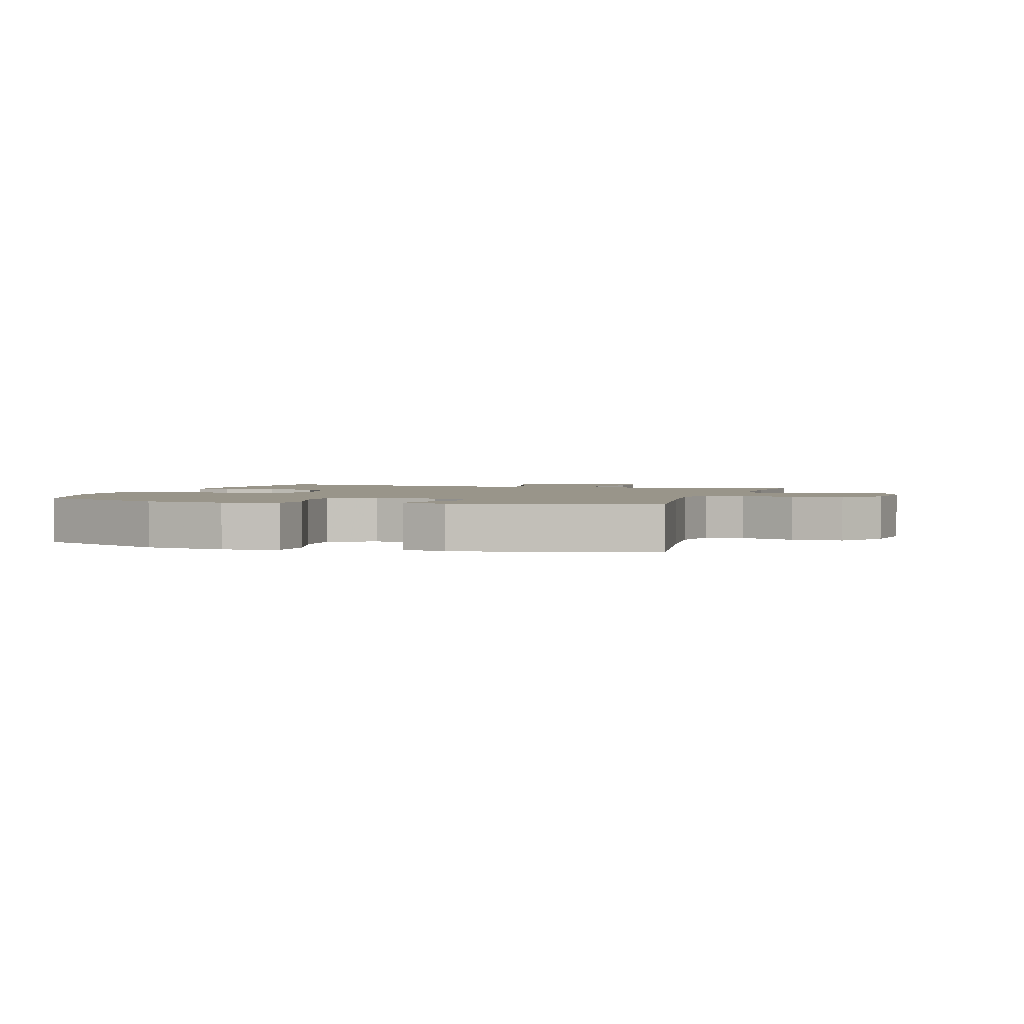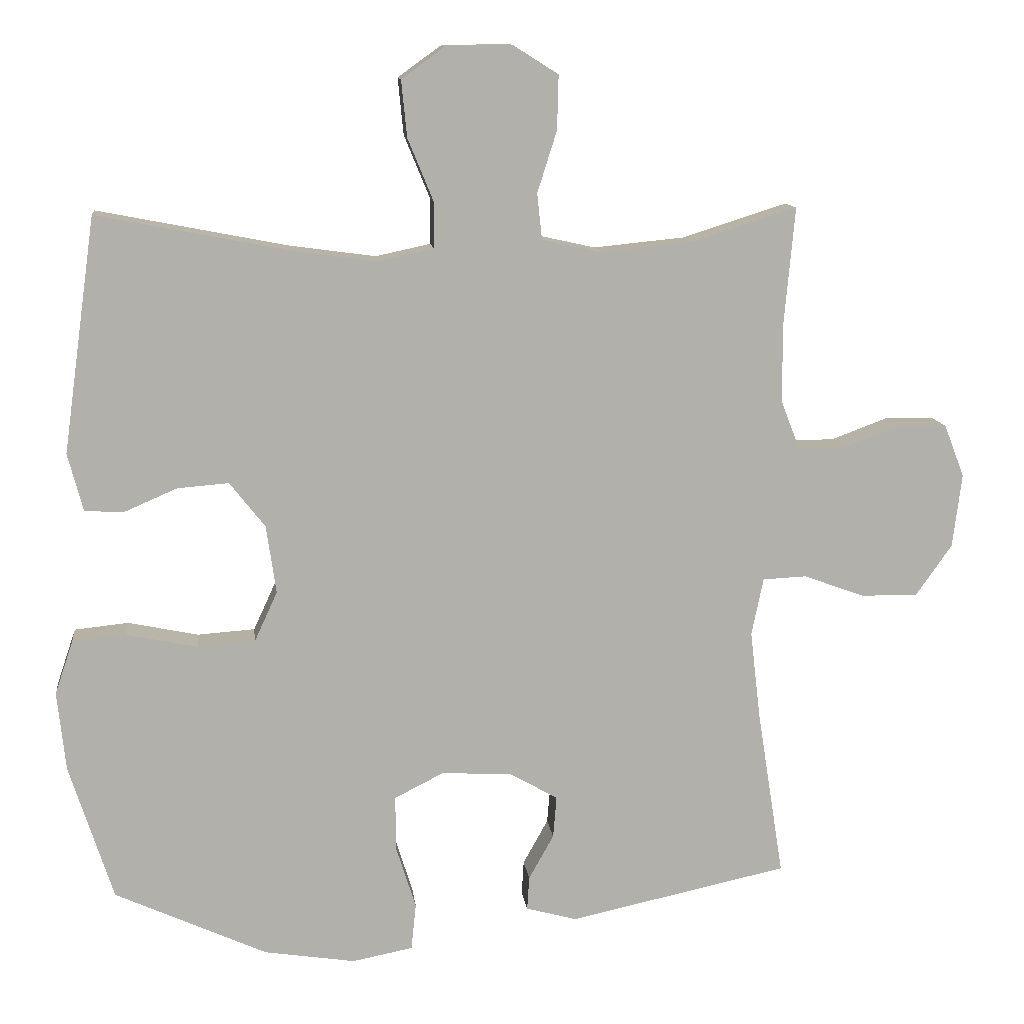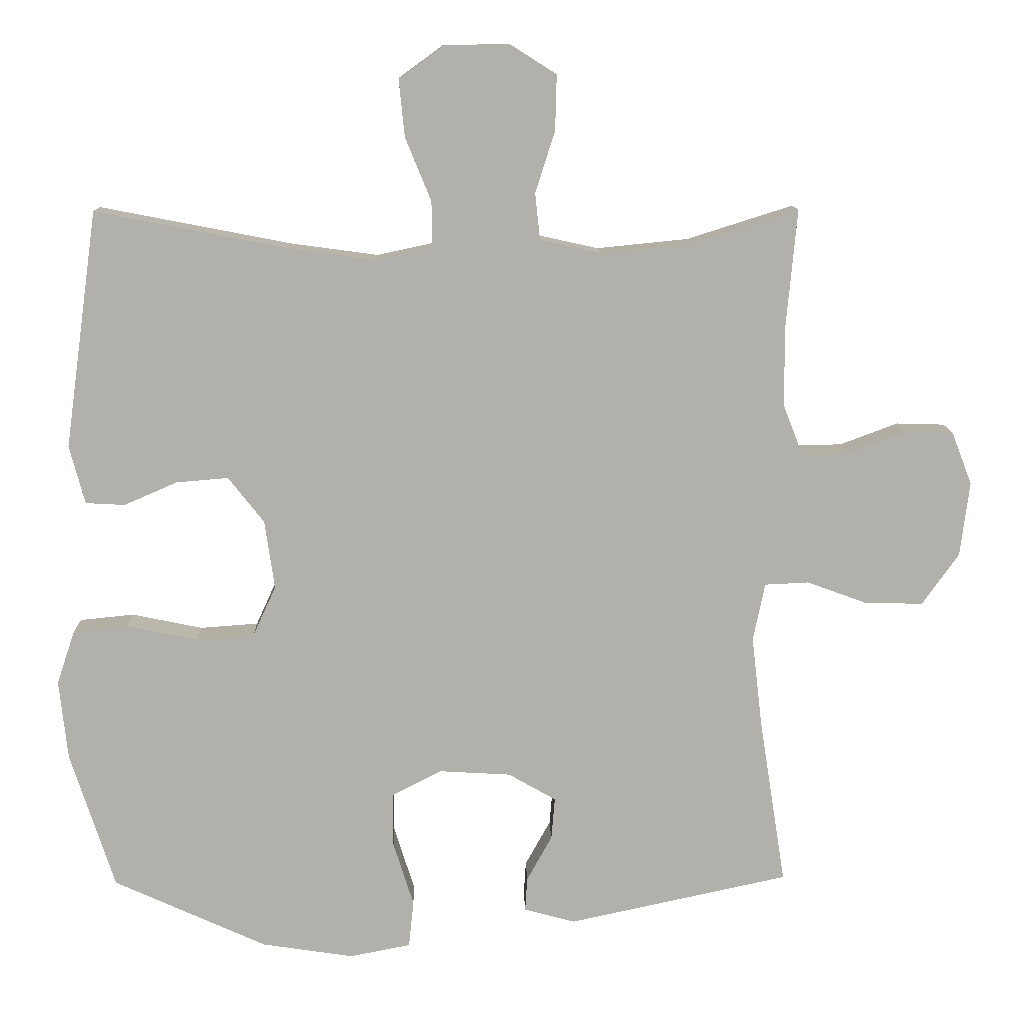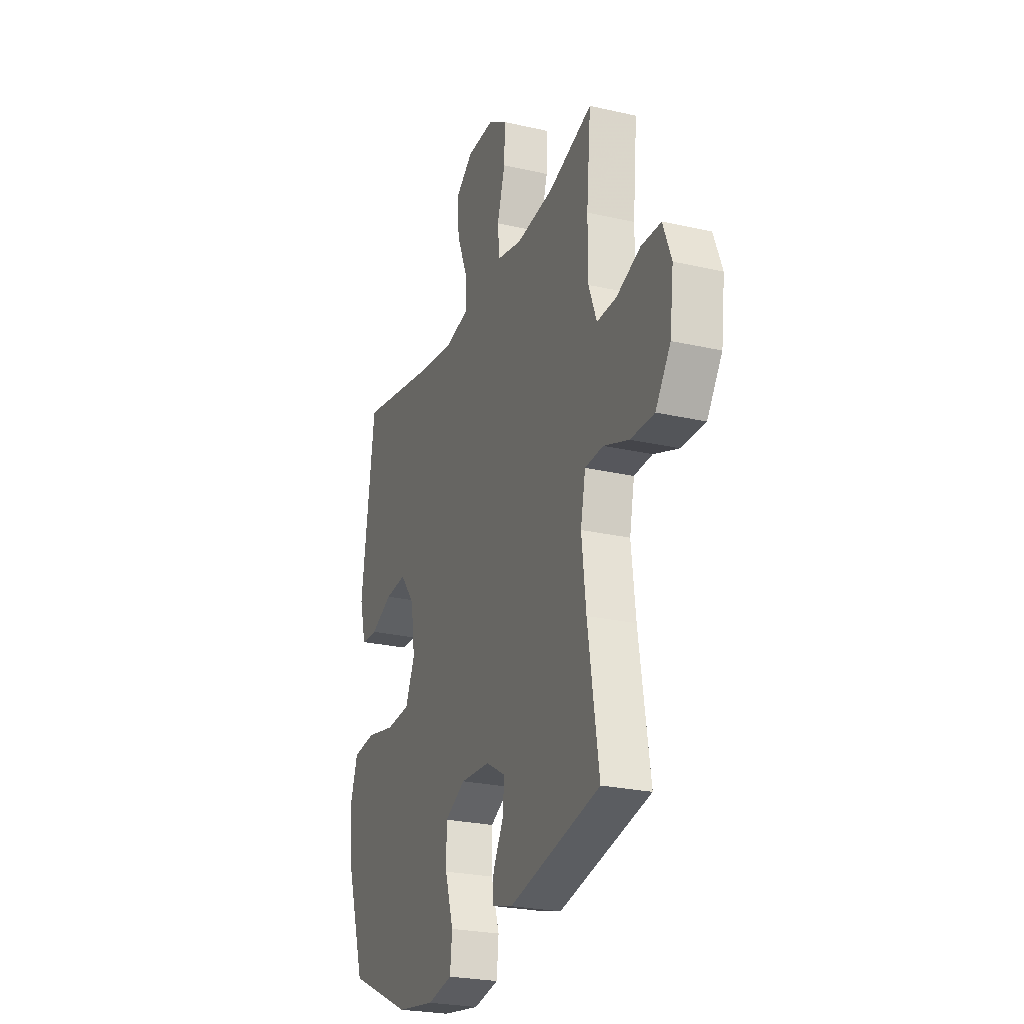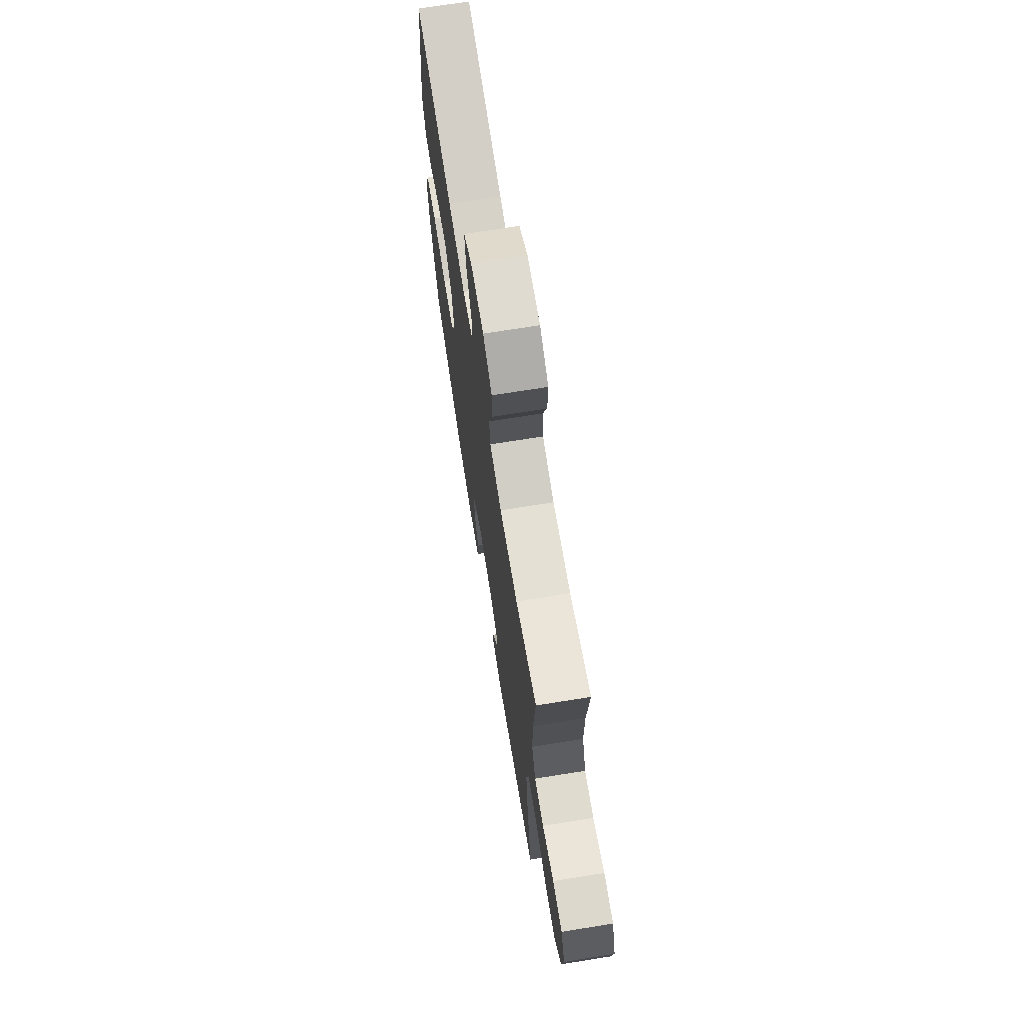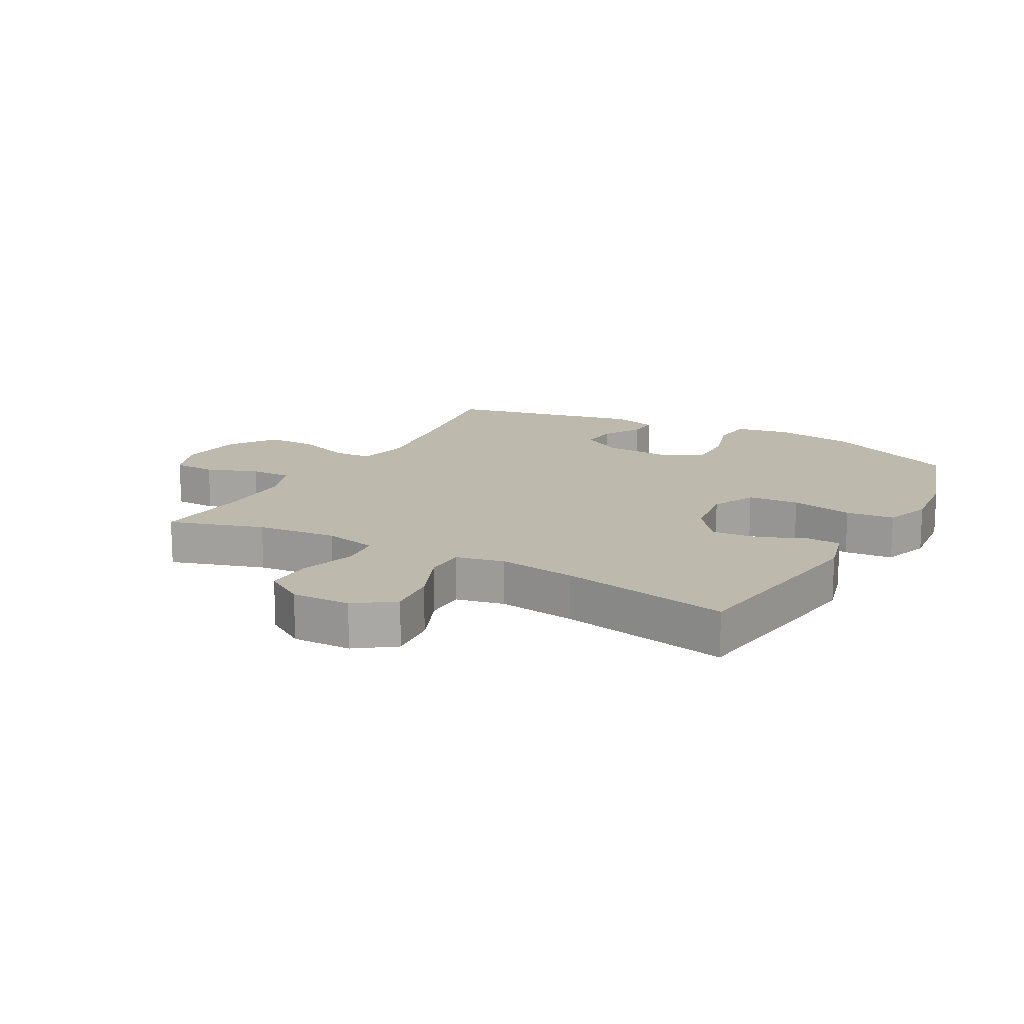
<metadata>
{"format":"obj","ext":"obj","renderer":"f3d","projection":"perspective","resolution":1024,"background":"white","views":[{"elev":2.1,"azim":-162.6,"up":"+Y"},{"elev":11.9,"azim":173.5,"up":"+Z"},{"elev":11.7,"azim":178.6,"up":"+Z"},{"elev":-25.0,"azim":-110.4,"up":"+Z"},{"elev":71.1,"azim":-99.1,"up":"+Z"},{"elev":15.3,"azim":29.0,"up":"+Y"}]}
</metadata>
<code>
v 0.5 0.07 0.5
v 0.547 0.07 0.162
v 0.525 0.07 0.079
v 0.469 0.07 0.076
v 0.393 0.07 0.109
v 0.319 0.07 0.115
v 0.268 0.07 0.05
v 0.254 0.07 -0.048
v 0.287 0.07 -0.12
v 0.37 0.07 -0.126
v 0.471 0.07 -0.105
v 0.549 0.07 -0.113
v 0.575 0.07 -0.19
v 0.563 0.07 -0.304
v 0.5 0.07 -0.5
v 0.281 0.07 -0.6
v 0.15 0.07 -0.62
v 0.063 0.07 -0.603
v 0.056 0.07 -0.536
v 0.085 0.07 -0.444
v 0.085 0.07 -0.366
v 0.014 0.07 -0.33
v -0.088 0.07 -0.336
v -0.156 0.07 -0.375
v -0.151 0.07 -0.435
v -0.115 0.07 -0.5
v -0.112 0.07 -0.548
v -0.185 0.07 -0.568
v -0.5 0.07 -0.5
v -0.462 0.07 -0.259
v -0.447 0.07 -0.131
v -0.464 0.07 -0.048
v -0.527 0.07 -0.045
v -0.614 0.07 -0.077
v -0.696 0.07 -0.078
v -0.748 0.07 -0.004
v -0.761 0.07 0.102
v -0.732 0.07 0.177
v -0.663 0.07 0.179
v -0.58 0.07 0.148
v -0.513 0.07 0.147
v -0.485 0.07 0.219
v -0.485 0.07 0.334
v -0.5 0.07 0.5
v -0.348 0.07 0.452
v -0.218 0.07 0.439
v -0.132 0.07 0.458
v -0.125 0.07 0.524
v -0.153 0.07 0.612
v -0.155 0.07 0.69
v -0.09 0.07 0.731
v 0.005 0.07 0.729
v 0.067 0.07 0.684
v 0.059 0.07 0.603
v 0.022 0.07 0.513
v 0.022 0.07 0.447
v 0.101 0.07 0.43
v 0.226 0.07 0.447
v 0.5 0 0.5
v 0.547 0 0.162
v 0.525 0 0.079
v 0.469 0 0.076
v 0.393 0 0.109
v 0.319 0 0.115
v 0.268 0 0.05
v 0.254 0 -0.048
v 0.287 0 -0.12
v 0.37 0 -0.126
v 0.471 0 -0.105
v 0.549 0 -0.113
v 0.575 0 -0.19
v 0.563 0 -0.304
v 0.5 0 -0.5
v 0.281 0 -0.6
v 0.15 0 -0.62
v 0.063 0 -0.603
v 0.056 0 -0.536
v 0.085 0 -0.444
v 0.085 0 -0.366
v 0.014 0 -0.33
v -0.088 0 -0.336
v -0.156 0 -0.375
v -0.151 0 -0.435
v -0.115 0 -0.5
v -0.112 0 -0.548
v -0.185 0 -0.568
v -0.5 0 -0.5
v -0.462 0 -0.259
v -0.447 0 -0.131
v -0.464 0 -0.048
v -0.527 0 -0.045
v -0.614 0 -0.077
v -0.696 0 -0.078
v -0.748 0 -0.004
v -0.761 0 0.102
v -0.732 0 0.177
v -0.663 0 0.179
v -0.58 0 0.148
v -0.513 0 0.147
v -0.485 0 0.219
v -0.485 0 0.334
v -0.5 0 0.5
v -0.348 0 0.452
v -0.218 0 0.439
v -0.132 0 0.458
v -0.125 0 0.524
v -0.153 0 0.612
v -0.155 0 0.69
v -0.09 0 0.731
v 0.005 0 0.729
v 0.067 0 0.684
v 0.059 0 0.603
v 0.022 0 0.513
v 0.022 0 0.447
v 0.101 0 0.43
v 0.226 0 0.447
f 53 54 55
f 52 53 55
f 51 52 55
f 50 51 55
f 49 50 55
f 48 49 55
f 47 48 55 56
f 46 47 56 57
f 43 44 45
f 42 43 45 46
f 41 42 46 57
f 38 39 40
f 37 38 40
f 36 37 40
f 35 36 40
f 34 35 40
f 33 34 40
f 32 33 40 41
f 28 29 30
f 27 28 30
f 26 27 30
f 25 26 30
f 24 25 30 31
f 23 24 31 32
f 18 19 20
f 17 18 20
f 16 17 20
f 15 16 20
f 14 15 20
f 13 14 20
f 12 13 20
f 11 12 20
f 10 11 20
f 9 10 20 21
f 8 9 21 22
f 3 4 5
f 2 3 5
f 1 2 5
f 58 1 5
f 58 5 6
f 41 57 58
f 32 41 58
f 23 32 58
f 22 23 58
f 8 22 58
f 7 8 58
f 6 7 58
f 113 112 111
f 113 111 110
f 113 110 109
f 113 109 108
f 113 108 107
f 113 107 106
f 114 113 106 105
f 115 114 105 104
f 103 102 101
f 104 103 101 100
f 115 104 100 99
f 98 97 96
f 98 96 95
f 98 95 94
f 98 94 93
f 98 93 92
f 98 92 91
f 99 98 91 90
f 88 87 86
f 88 86 85
f 88 85 84
f 88 84 83
f 89 88 83 82
f 90 89 82 81
f 78 77 76
f 78 76 75
f 78 75 74
f 78 74 73
f 78 73 72
f 78 72 71
f 78 71 70
f 78 70 69
f 78 69 68
f 79 78 68 67
f 80 79 67 66
f 63 62 61
f 63 61 60
f 63 60 59
f 63 59 116
f 64 63 116
f 116 115 99
f 116 99 90
f 116 90 81
f 116 81 80
f 116 80 66
f 116 66 65
f 116 65 64
f 1 59 60 2
f 2 60 61 3
f 3 61 62 4
f 4 62 63 5
f 5 63 64 6
f 6 64 65 7
f 7 65 66 8
f 8 66 67 9
f 9 67 68 10
f 10 68 69 11
f 11 69 70 12
f 12 70 71 13
f 13 71 72 14
f 14 72 73 15
f 15 73 74 16
f 16 74 75 17
f 17 75 76 18
f 18 76 77 19
f 19 77 78 20
f 20 78 79 21
f 21 79 80 22
f 22 80 81 23
f 23 81 82 24
f 24 82 83 25
f 25 83 84 26
f 26 84 85 27
f 27 85 86 28
f 28 86 87 29
f 29 87 88 30
f 30 88 89 31
f 31 89 90 32
f 32 90 91 33
f 33 91 92 34
f 34 92 93 35
f 35 93 94 36
f 36 94 95 37
f 37 95 96 38
f 38 96 97 39
f 39 97 98 40
f 40 98 99 41
f 41 99 100 42
f 42 100 101 43
f 43 101 102 44
f 44 102 103 45
f 45 103 104 46
f 46 104 105 47
f 47 105 106 48
f 48 106 107 49
f 49 107 108 50
f 50 108 109 51
f 51 109 110 52
f 52 110 111 53
f 53 111 112 54
f 54 112 113 55
f 55 113 114 56
f 56 114 115 57
f 57 115 116 58
f 58 116 59 1

</code>
